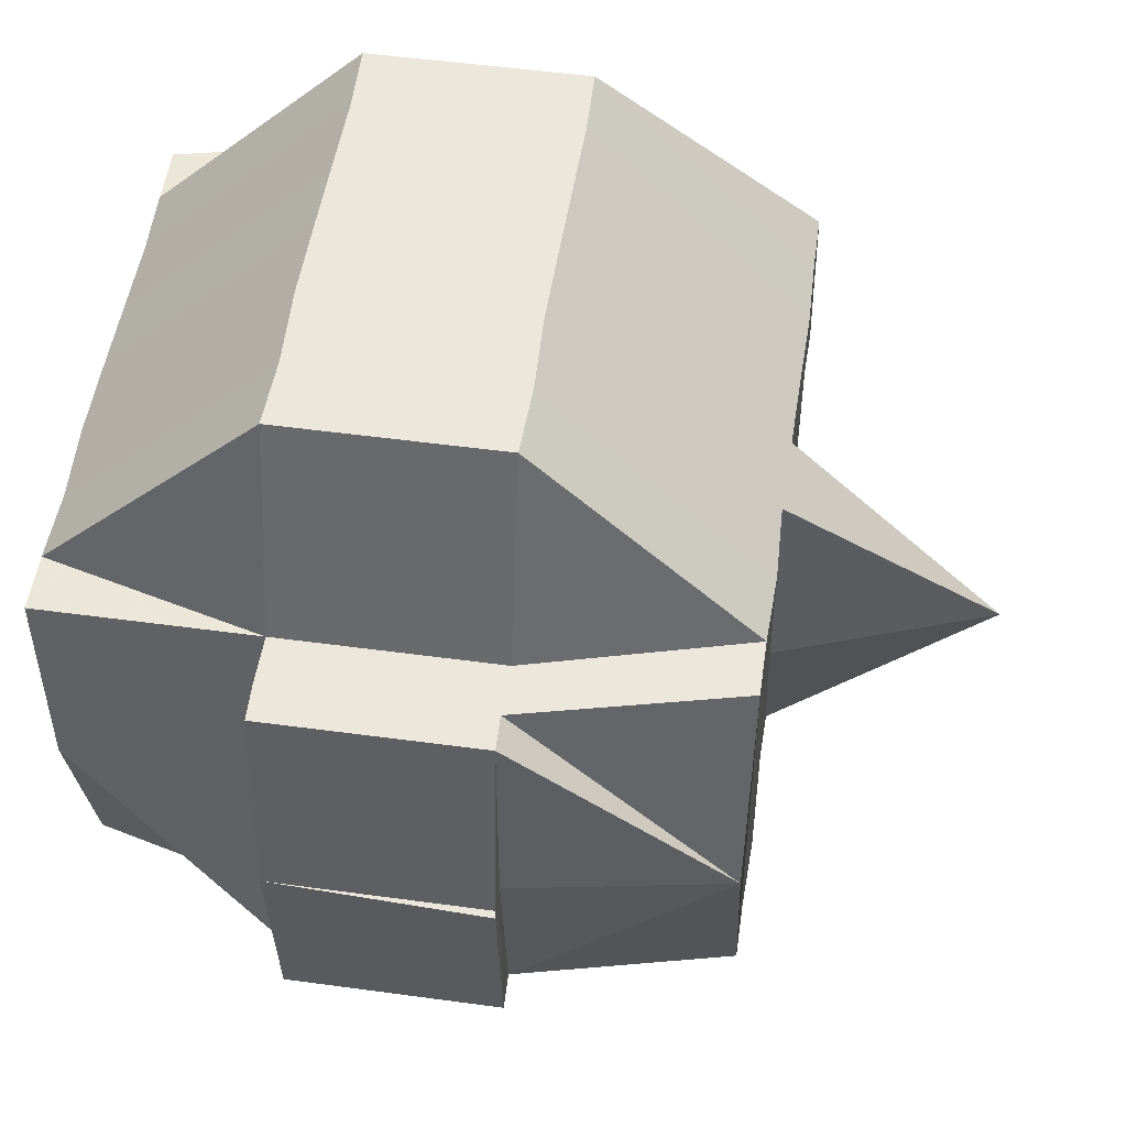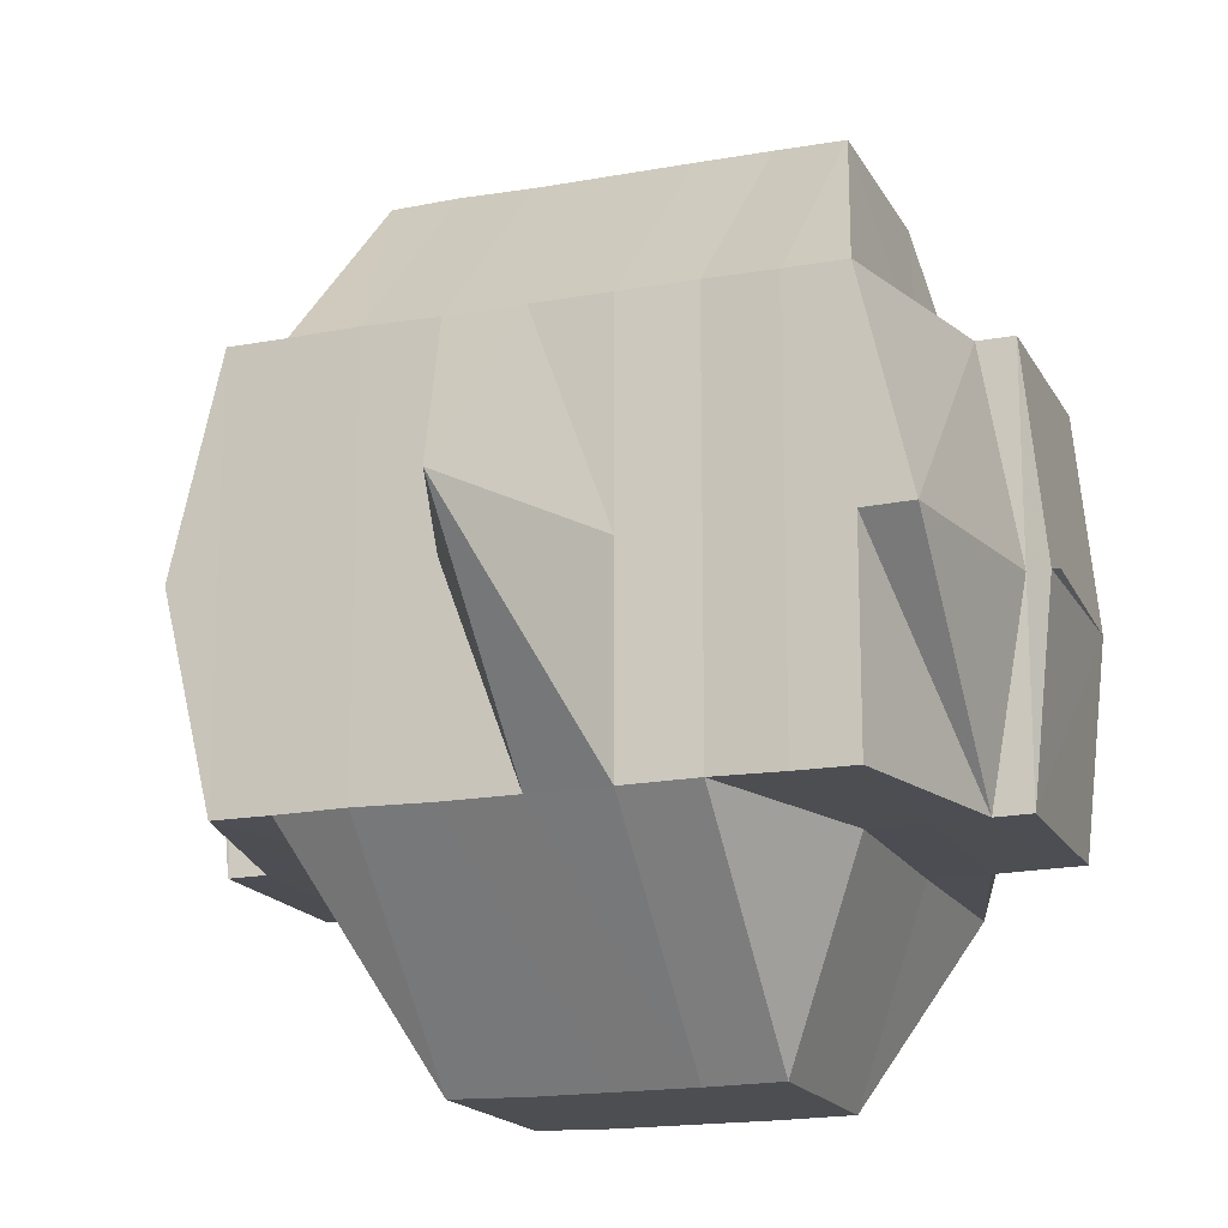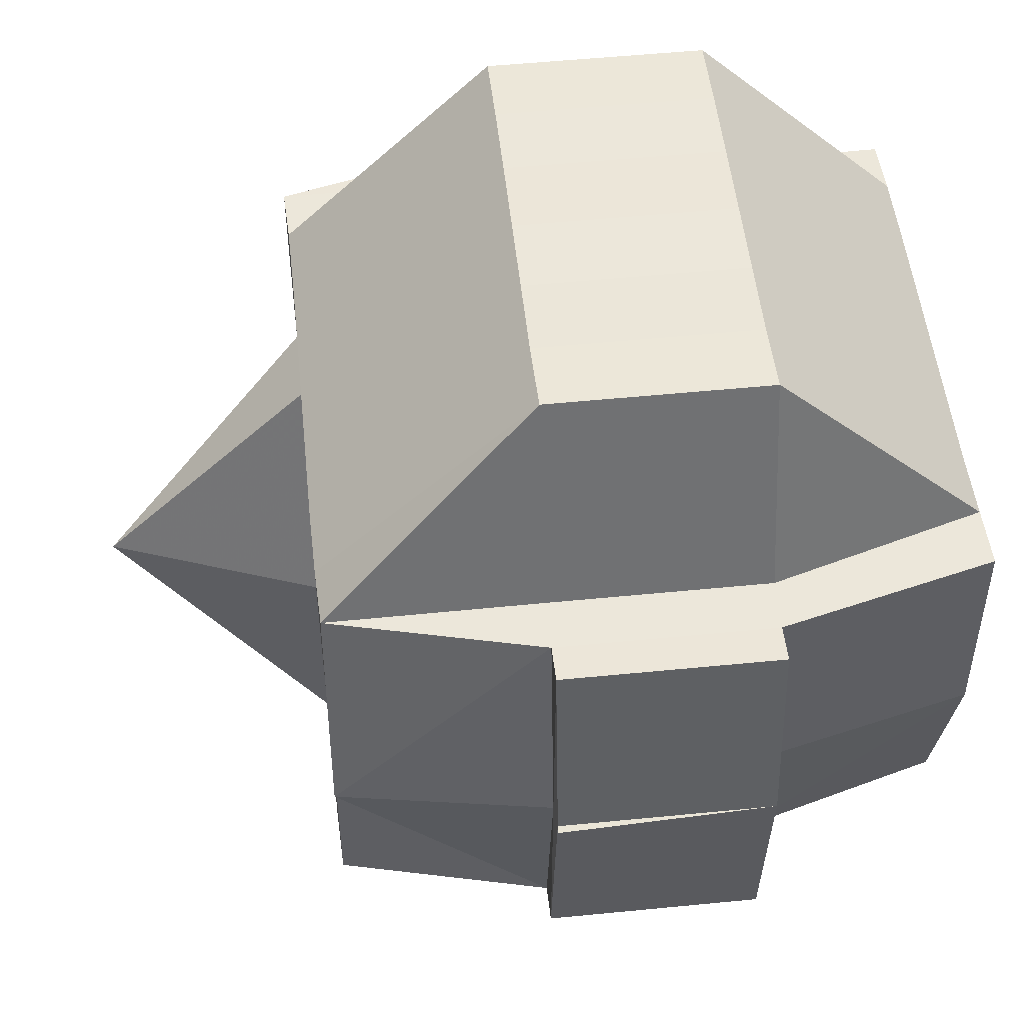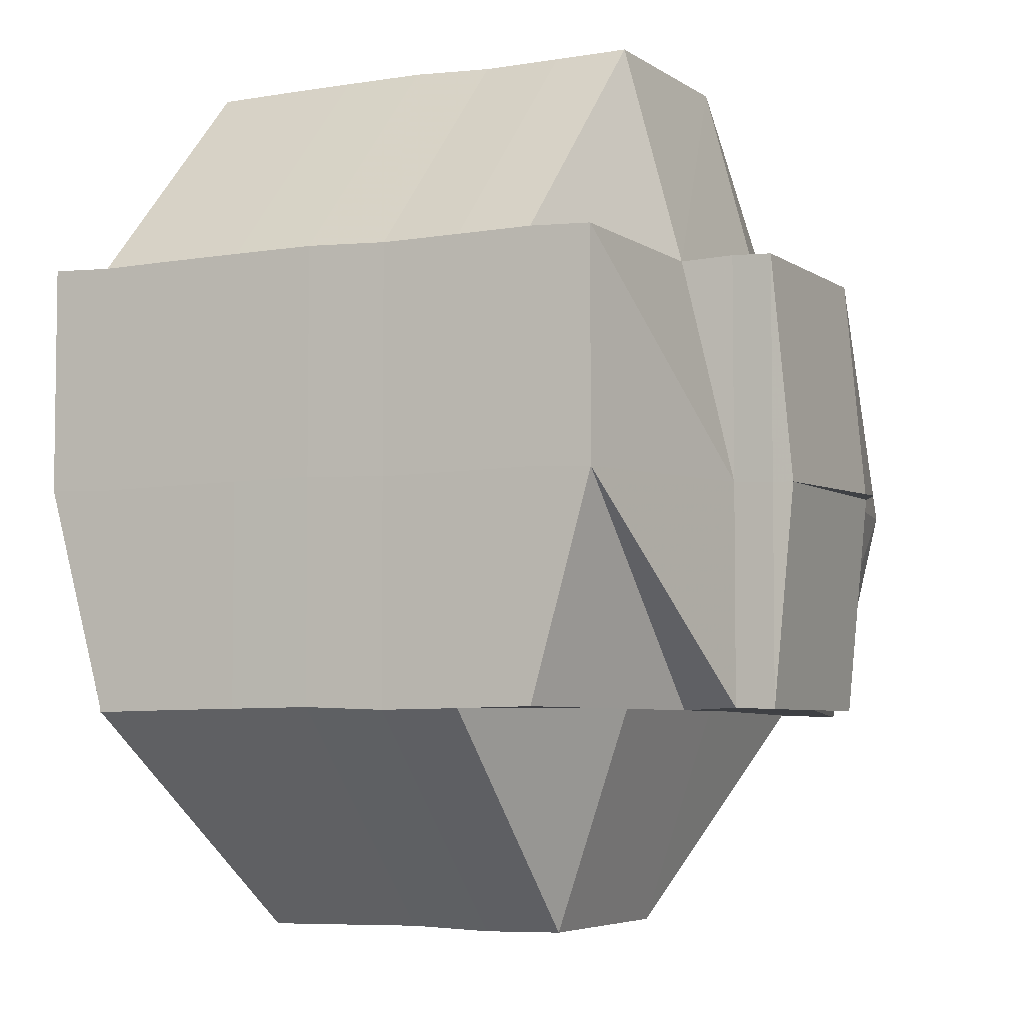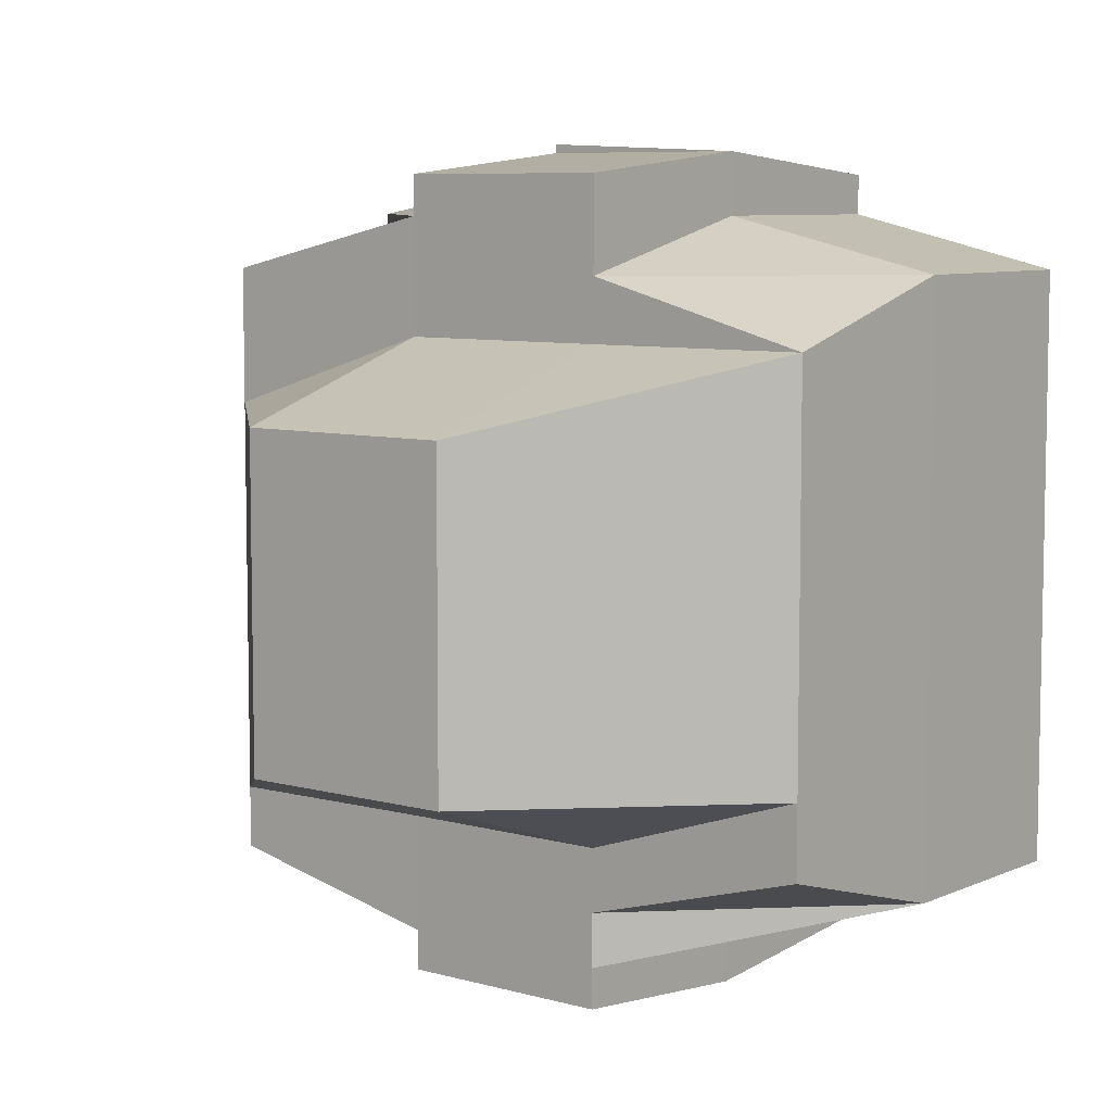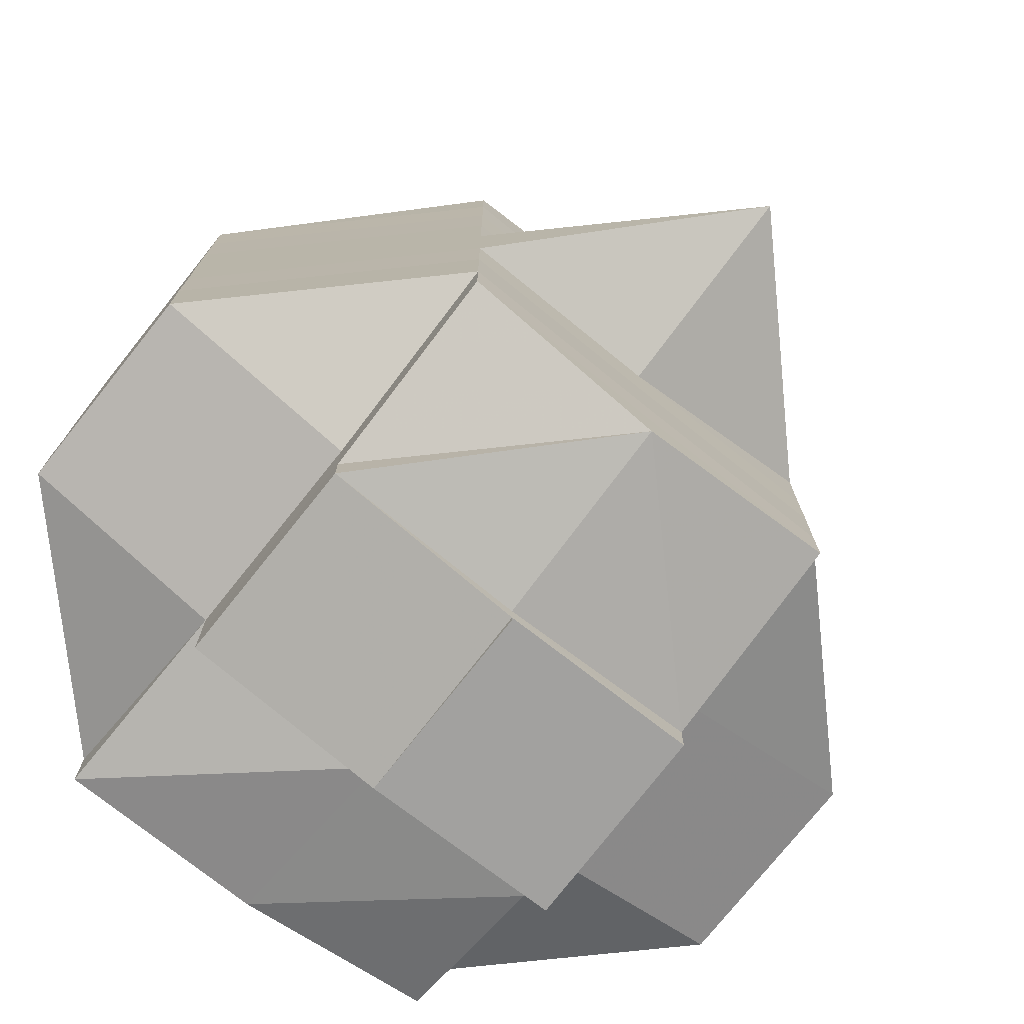
<metadata>
{"format":"obj","ext":"obj","renderer":"f3d","projection":"perspective","resolution":1024,"background":"white","views":[{"elev":51.5,"azim":-171.6,"up":"+Y"},{"elev":-16.8,"azim":-69.8,"up":"+Y"},{"elev":51.0,"azim":-6.4,"up":"+Y"},{"elev":-5.3,"azim":115.8,"up":"+Y"},{"elev":7.3,"azim":38.5,"up":"+Z"},{"elev":-75.5,"azim":-128.8,"up":"+Z"}]}
</metadata>
<code>
o 1479
v 2250 1863 10.15
v 2250 1863 10.15
v 2250 1863 10.15
v 2250 1863 10.15
v 2250 1863 10.15
v 2250 1863 10.15
v 2250 1863 10.15
v 2250 1863 10.15
v 2250 1863 10.15
v 2250 1863 10.15
v 2250 1863 10.15
v 2250 1863 10.15
v 2250 1863 10.15
v 2250 1863 10.15
v 2250 1863 10.15
v 2250 1863 10.15
v 2250 1863 10.15
v 2250 1863 10.15
v 2250 1863 10.15
v 2250 1863 10.15
v 2250 1863 10.15
v 2250 1863 10.15
v 2250 1863 10.15
v 2250 1863 10.15
v 2250 1863 10.15
v 2250 1863 10.15
v 2250 1863 10.15
v 2250 1863 10.15
v 2250 1863 10.15
v 2250 1863 10.15
v 2250 1863 10.15
v 2250 1863 10.15
v 2250 1863 10.15
v 2250 1863 10.15
v 2250 1863 10.15
v 2250 1863 10.15
v 2250 1863 10.15
v 2250 1863 10.14
v 2250 1863 10.15
v 2250 1863 10.15
v 2250 1863 10.15
v 2250 1863 10.15
v 2250 1863 10.14
v 2250 1863 10.14
v 2250 1863 10.15
v 2250 1863 10.14
v 2250 1863 10.15
v 2250 1863 10.15
v 2250 1863 10.14
v 2250 1863 10.14
v 2250 1863 10.15
v 2250 1863 10.14
v 2250 1863 10.14
v 2250 1863 10.14
v 2250 1863 10.14
v 2250 1863 10.14
v 2250 1863 10.14
v 2250 1863 10.14
v 2250 1863 10.14
v 2250 1863 10.14
v 2250 1863 10.14
v 2250 1863 10.13
v 2250 1863 10.13
v 2250 1863 10.13
v 2250 1863 10.13
v 2250 1863 10.13
v 2250 1863 10.13
v 2250 1863 10.13
v 2250 1863 10.12
v 2250 1863 10.14
v 2250 1863 10.12
v 2250 1863 10.12
v 2250 1863 10.12
v 2250 1863 10.12
v 2250 1863 10.12
v 2250 1863 10.12
v 2250 1863 10.12
v 2250 1863 10.12
v 2250 1863 10.12
v 2250 1863 10.12
v 2250 1863 10.12
v 2250 1863 10.12
v 2250 1863 10.12
v 2250 1863 10.12
v 2250 1863 10.12
v 2250 1863 10.12
v 2250 1863 10.12
v 2250 1863 10.12
v 2250 1863 10.12
v 2250 1863 10.12
v 2250 1863 10.12
v 2250 1863 10.12
v 2250 1863 10.12
v 2250 1863 10.12
v 2250 1863 10.12
v 2250 1863 10.12
v 2250 1863 10.12
v 2250 1863 10.13
v 2250 1863 10.12
v 2250 1863 10.12
v 2250 1863 10.12
v 2250 1863 10.12
v 2250 1863 10.13
v 2250 1863 10.12
v 2250 1863 10.12
v 2250 1863 10.12
v 2250 1863 10.12
v 2250 1863 10.12
v 2250 1863 10.12
v 2250 1863 10.12
v 2250 1863 10.13
v 2250 1863 10.13
v 2250 1863 10.12
v 2250 1863 10.13
v 2250 1863 10.12
v 2250 1863 10.12
v 2250 1863 10.12
v 2250 1863 10.12
v 2250 1863 10.12
v 2250 1863 10.12
v 2250 1863 10.12
v 2250 1863 10.12
v 2250 1863 10.12
v 2250 1863 10.12
v 2250 1863 10.12
v 2250 1863 10.12
v 2250 1863 10.12
v 2250 1863 10.12
v 2250 1863 10.12
v 2250 1863 10.12
v 2250 1863 10.12
v 2250 1863 10.12
v 2250 1863 10.12
v 2250 1863 10.12
v 2250 1863 10.12
v 2250 1863 10.12
v 2250 1863 10.12
v 2250 1863 10.12
v 2250 1863 10.12
v 2250 1863 10.12
v 2250 1863 10.12
v 2250 1863 10.12
v 2250 1863 10.12
v 2250 1863 10.12
v 2250 1863 10.12
v 2250 1863 10.12
v 2250 1863 10.12
v 2250 1863 10.12
v 2250 1863 10.13
v 2250 1863 10.12
v 2250 1863 10.13
v 2250 1863 10.13
v 2250 1863 10.13
v 2250 1863 10.14
v 2250 1863 10.13
v 2250 1863 10.14
v 2250 1863 10.14
v 2250 1863 10.14
v 2250 1863 10.15
v 2250 1863 10.13
v 2250 1863 10.14
v 2250 1863 10.14
v 2250 1863 10.14
v 2250 1863 10.15
v 2250 1863 10.15
v 2250 1863 10.15
v 2250 1863 10.15
v 2250 1863 10.15
v 2250 1863 10.15
v 2250 1863 10.15
v 2250 1863 10.14
v 2250 1863 10.15
v 2250 1863 10.14
v 2250 1863 10.15
v 2250 1863 10.14
v 2250 1863 10.14
v 2250 1863 10.14
v 2250 1863 10.13
v 2250 1863 10.13
v 2250 1863 10.14
v 2250 1863 10.13
v 2250 1863 10.13
v 2250 1863 10.14
v 2250 1863 10.14
v 2250 1863 10.15
v 2250 1863 10.15
v 2250 1863 10.15
v 2250 1863 10.15
v 2250 1863 10.15
v 2250 1863 10.15
v 2250 1863 10.15
v 2250 1863 10.15
v 2250 1863 10.15
v 2250 1863 10.15
v 2250 1863 10.15
v 2250 1863 10.15
v 2250 1863 10.15
v 2250 1863 10.15
v 2250 1863 10.15
v 2250 1863 10.15
v 2250 1863 10.15
v 2250 1863 10.15
v 2250 1863 10.15
v 2250 1863 10.15
v 2250 1863 10.12
v 2250 1863 10.12
v 2250 1863 10.12
v 2250 1863 10.12
v 2250 1863 10.12
f 1 2 3
f 4 5 3
f 1 6 7
f 6 8 9
f 4 10 11
f 10 12 13
f 14 15 9
f 16 14 7
f 17 18 16
f 19 20 14
f 20 21 22
f 22 23 15
f 14 22 24
f 22 25 23
f 26 22 14
f 27 28 25
f 29 30 26
f 29 31 32
f 30 33 31
f 34 30 35
f 36 37 30
f 37 38 39
f 40 39 30
f 30 39 41
f 39 42 41
f 39 43 42
f 44 43 39
f 42 45 41
f 43 46 42
f 42 46 45
f 41 45 47
f 41 47 22
f 47 48 22
f 47 27 48
f 45 27 47
f 46 49 45
f 45 49 27
f 49 50 27
f 27 50 51
f 46 52 49
f 49 53 50
f 52 53 49
f 54 52 46
f 43 54 46
f 52 55 53
f 56 54 43
f 44 56 43
f 54 57 52
f 57 55 52
f 56 58 54
f 58 57 54
f 59 56 44
f 60 58 56
f 59 60 56
f 61 59 44
f 60 62 58
f 58 63 57
f 62 63 58
f 63 64 57
f 57 64 55
f 62 65 63
f 63 66 64
f 65 66 63
f 64 67 55
f 66 68 64
f 64 68 67
f 66 69 68
f 55 67 70
f 55 70 53
f 71 69 66
f 65 71 66
f 72 73 71
f 74 71 65
f 71 75 69
f 76 75 71
f 75 77 78
f 76 79 75
f 75 79 80
f 81 79 76
f 79 82 80
f 79 83 82
f 80 82 84
f 80 84 85
f 84 82 86
f 82 87 86
f 88 89 87
f 89 90 91
f 86 91 92
f 84 86 93
f 85 84 93
f 93 86 94
f 95 96 85
f 93 97 98
f 86 99 94
f 99 100 101
f 94 99 102
f 94 102 103
f 102 99 104
f 99 105 106
f 106 107 108
f 109 105 110
f 102 104 111
f 103 102 111
f 112 113 103
f 111 104 114
f 115 116 109
f 87 116 105
f 105 116 117
f 118 119 115
f 119 120 121
f 116 122 123
f 116 123 124
f 125 124 126
f 127 128 116
f 128 129 130
f 131 128 132
f 132 83 133
f 134 119 83
f 83 135 136
f 83 137 135
f 81 130 138
f 139 134 81
f 140 139 81
f 141 140 142
f 142 81 76
f 117 81 142
f 142 143 144
f 145 142 74
f 146 142 145
f 147 146 148
f 145 74 149
f 149 74 65
f 149 65 62
f 150 146 145
f 104 146 150
f 151 145 149
f 150 145 151
f 104 150 114
f 114 150 151
f 152 149 62
f 151 149 152
f 152 62 60
f 114 151 153
f 153 151 152
f 154 152 60
f 153 152 154
f 154 60 59
f 155 114 153
f 111 114 155
f 156 153 154
f 155 153 156
f 157 154 59
f 156 154 157
f 157 59 61
f 61 158 159
f 160 111 155
f 103 111 160
f 161 155 156
f 160 155 161
f 162 156 157
f 161 156 162
f 163 157 61
f 162 157 163
f 163 61 164
f 164 61 40
f 164 40 165
f 165 159 166
f 167 166 168
f 169 164 165
f 169 163 164
f 170 169 165
f 171 163 169
f 171 162 163
f 172 171 169
f 172 169 170
f 173 162 171
f 173 161 162
f 170 165 174
f 175 173 171
f 175 171 172
f 176 161 173
f 176 160 161
f 177 173 175
f 177 176 173
f 178 160 176
f 178 103 160
f 179 103 178
f 180 178 176
f 180 176 177
f 181 179 178
f 181 178 180
f 70 181 180
f 182 179 181
f 67 181 70
f 67 182 181
f 182 93 179
f 68 182 67
f 85 93 182
f 68 85 182
f 69 85 68
f 70 180 183
f 183 180 177
f 53 70 183
f 53 183 50
f 183 177 184
f 50 183 184
f 184 177 175
f 50 184 51
f 184 175 185
f 51 184 185
f 185 175 172
f 51 185 186
f 185 172 187
f 186 185 187
f 187 172 170
f 188 186 189
f 187 170 190
f 186 187 190
f 190 170 174
f 191 186 190
f 192 193 186
f 191 194 195
f 190 174 196
f 174 29 196
f 174 197 198
f 196 198 199
f 196 199 13
f 200 201 196
f 202 196 11
f 203 204 202
f 205 206 207
f 208 206 209

</code>
